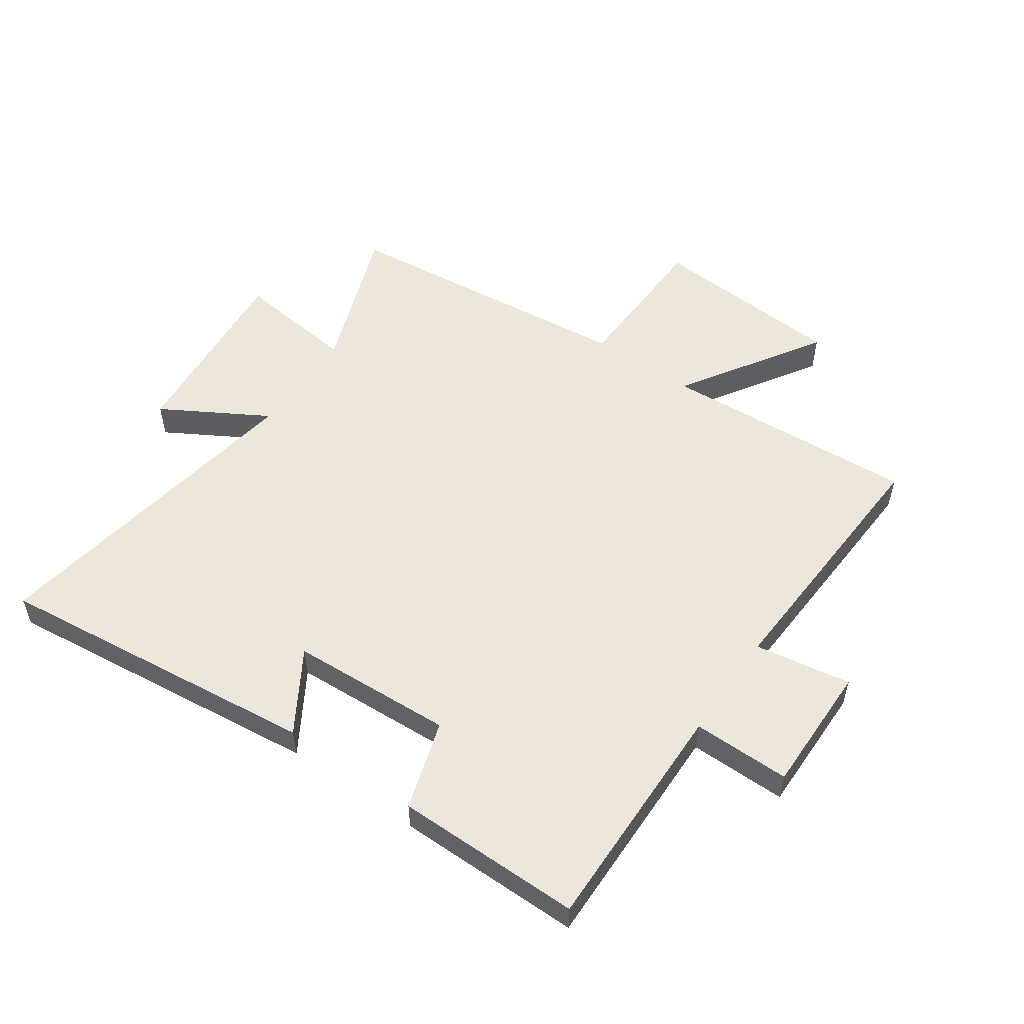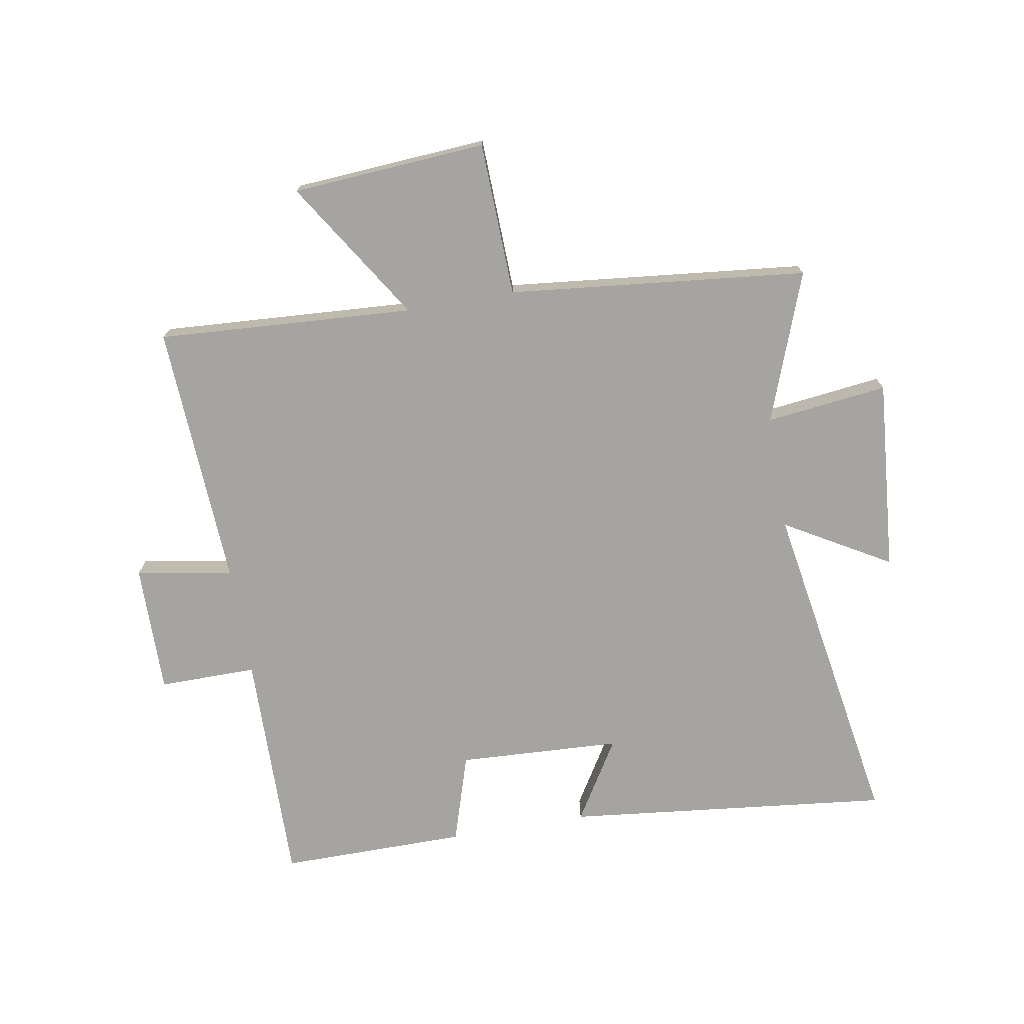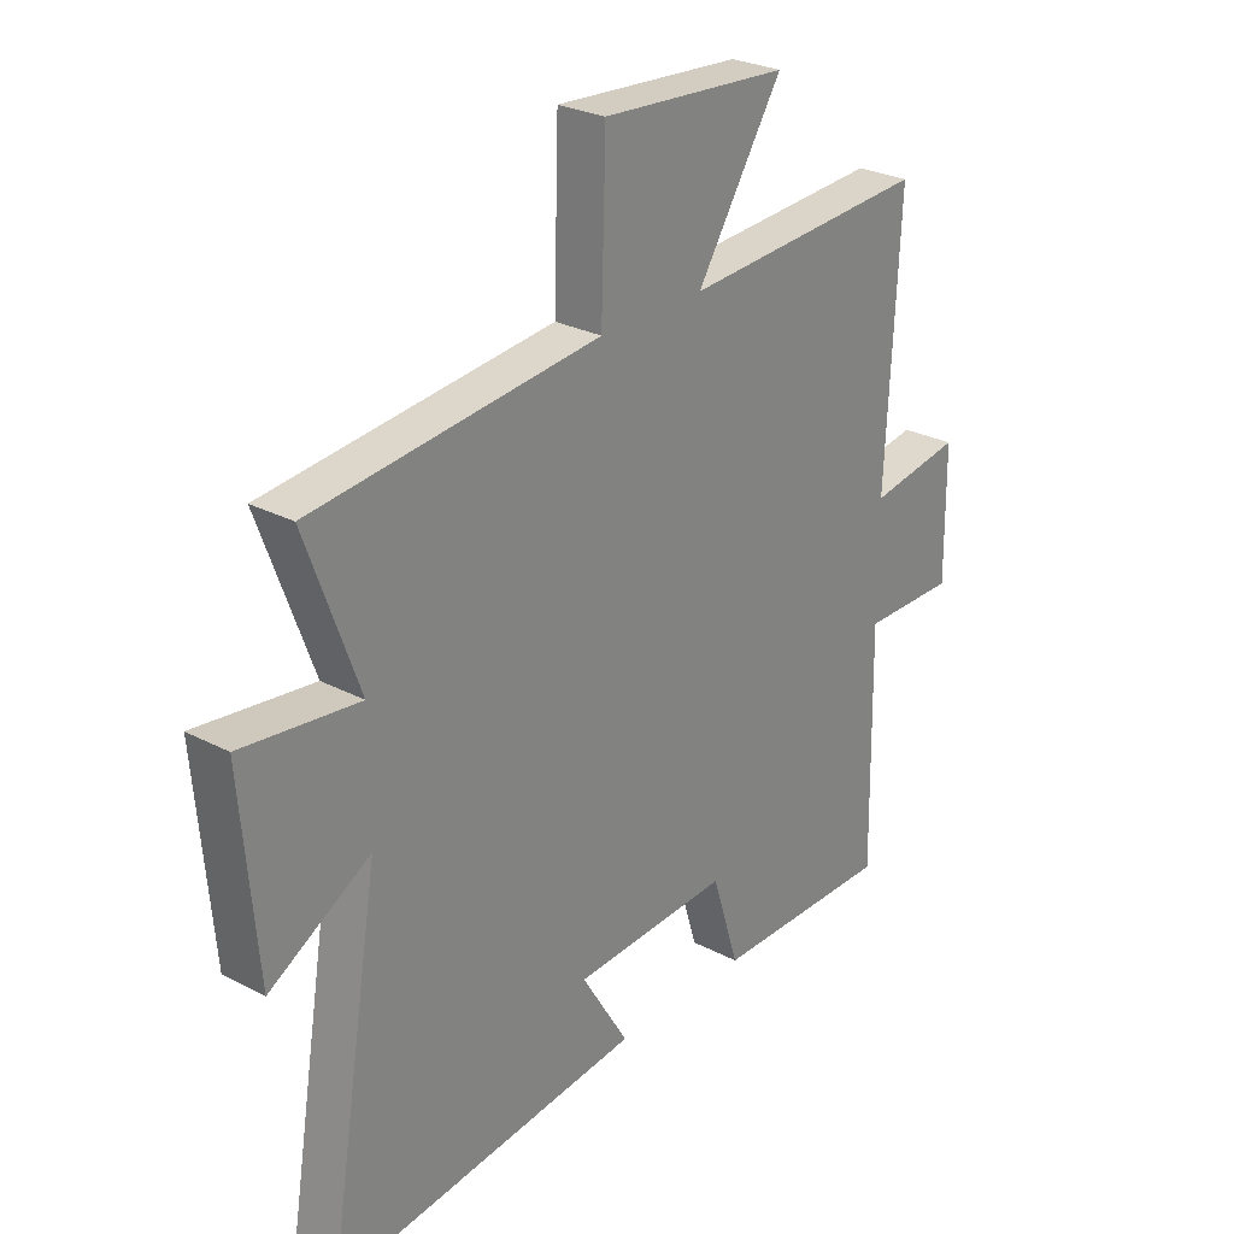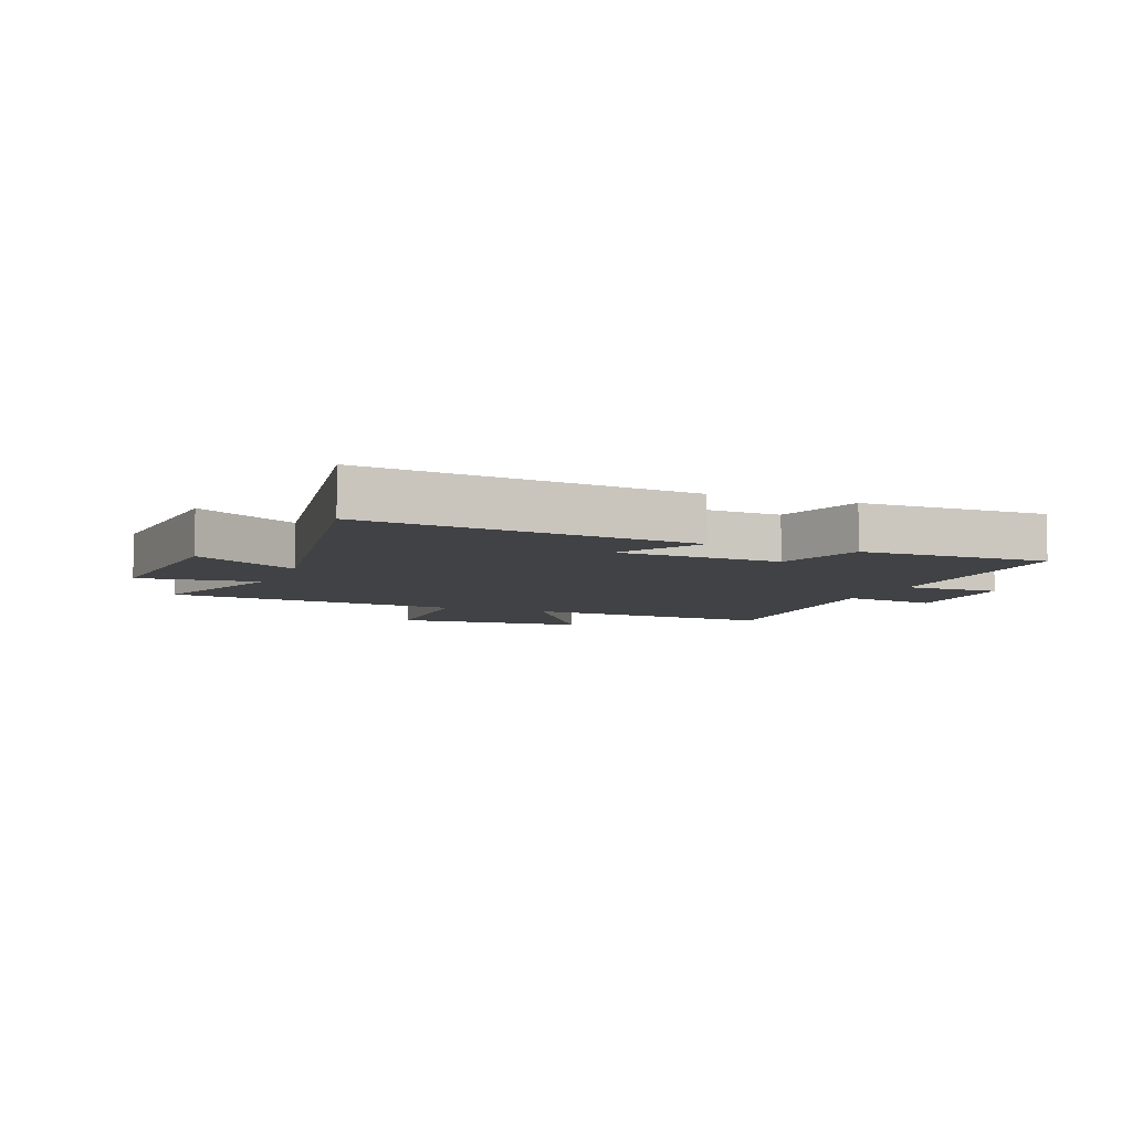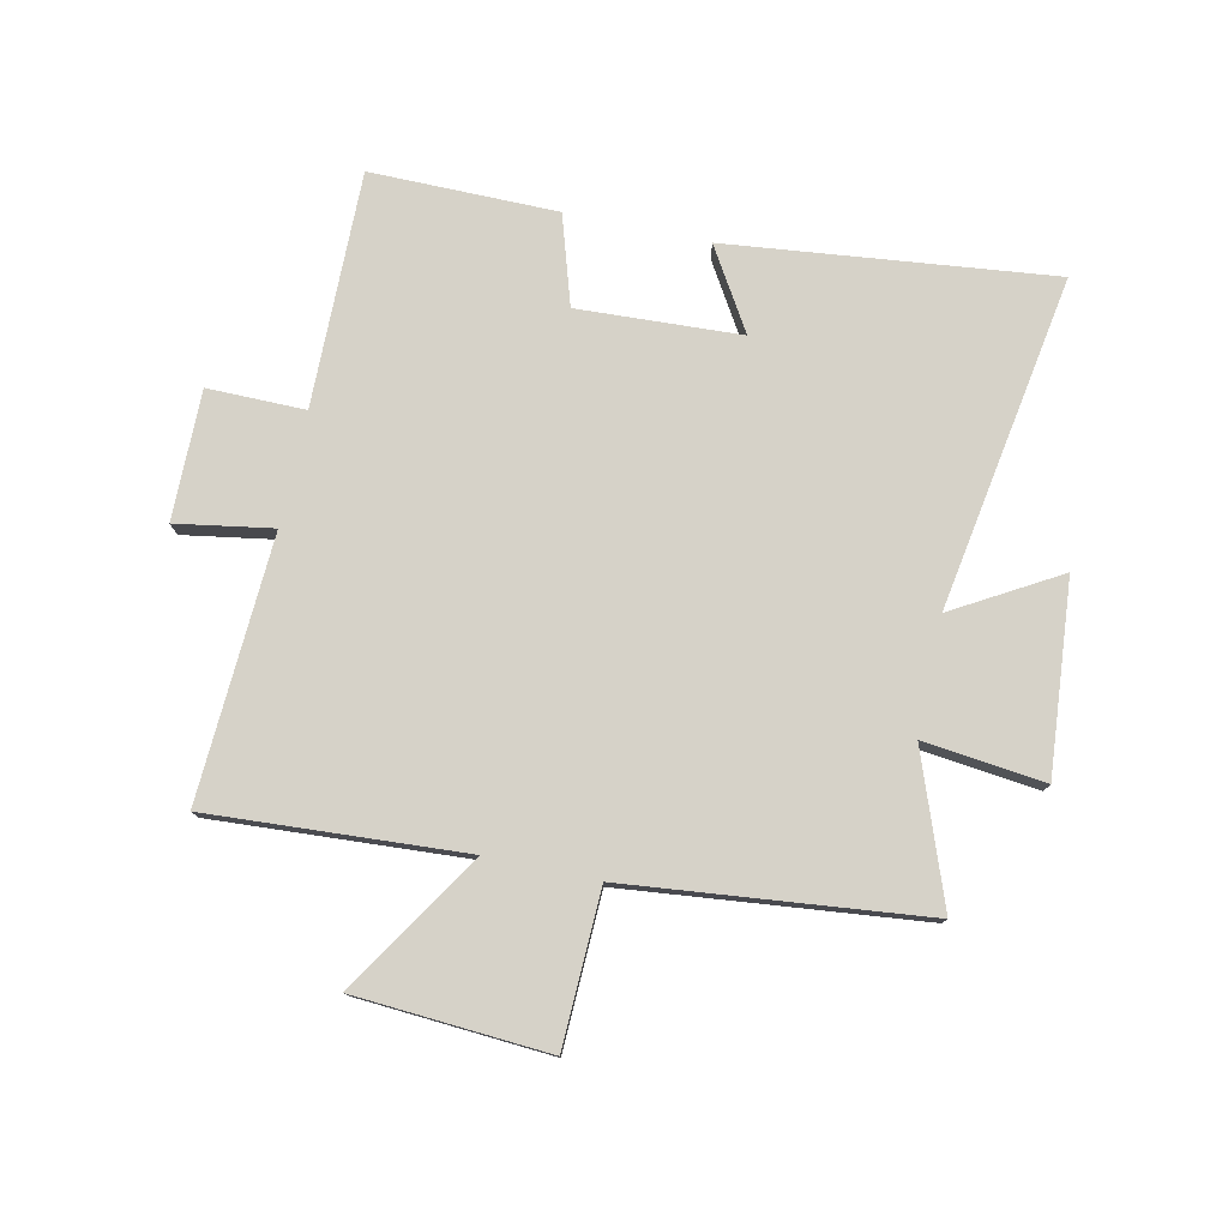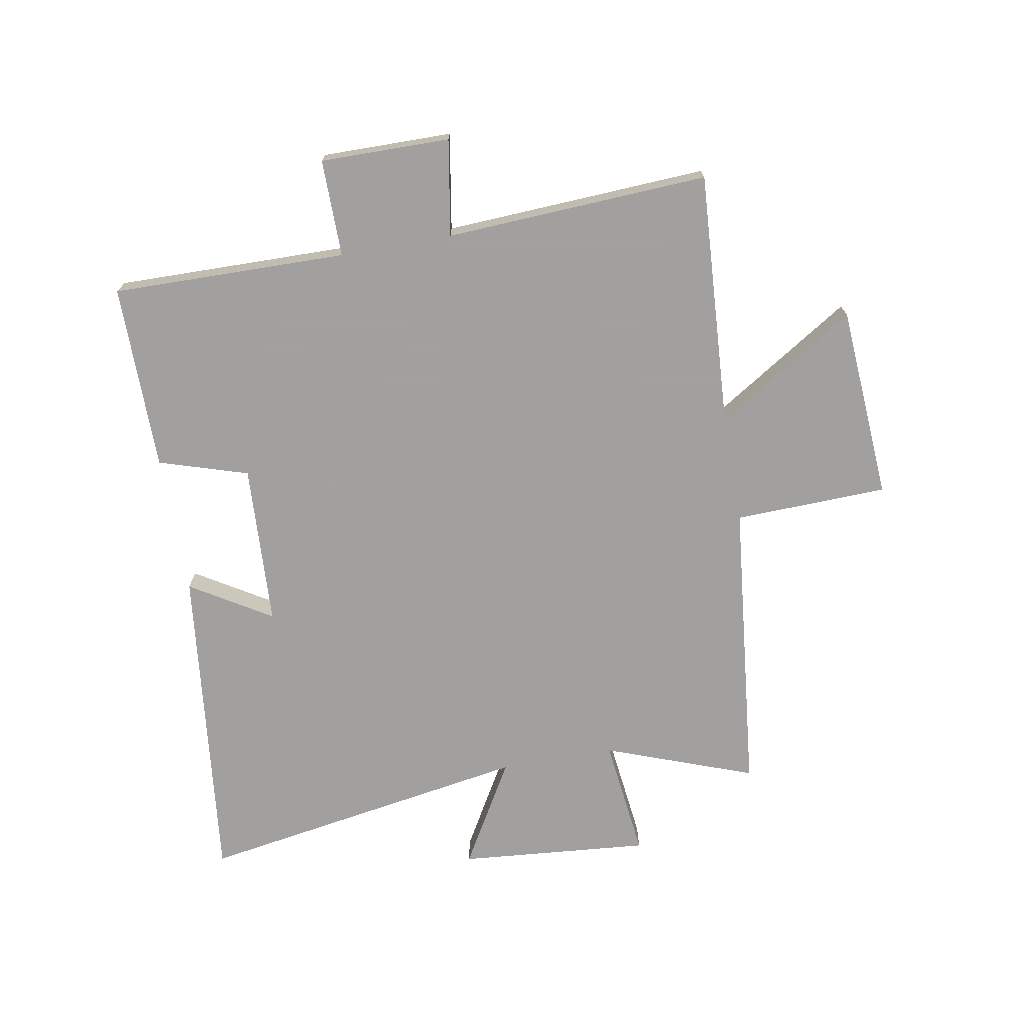
<metadata>
{"format":"obj","ext":"obj","renderer":"f3d","projection":"perspective","resolution":1024,"background":"white","views":[{"elev":54.1,"azim":-145.2,"up":"+Y"},{"elev":-73.5,"azim":9.9,"up":"+Y"},{"elev":27.0,"azim":129.2,"up":"+Z"},{"elev":-6.6,"azim":158.5,"up":"+Y"},{"elev":77.6,"azim":12.2,"up":"+Y"},{"elev":-71.9,"azim":-79.9,"up":"+Y"}]}
</metadata>
<code>
v 0.593 0.07 -0.561
v 0.046 0.07 -0.5
v 0.129 0.07 -0.364
v -0.145 0.07 -0.35
v -0.192 0.07 -0.5
v -0.506 0.07 -0.501
v -0.5 0.07 -0.106
v -0.664 0.07 -0.107
v -0.662 0.07 0.111
v -0.5 0.07 0.084
v -0.523 0.07 0.527
v -0.093 0.07 0.5
v -0.243 0.07 0.736
v 0.083 0.07 0.758
v 0.091 0.07 0.5
v 0.592 0.07 0.447
v 0.5 0.07 0.197
v 0.704 0.07 0.221
v 0.676 0.07 -0.101
v 0.5 0.07 0.001
v 0.593 0 -0.561
v 0.046 0 -0.5
v 0.129 0 -0.364
v -0.145 0 -0.35
v -0.192 0 -0.5
v -0.506 0 -0.501
v -0.5 0 -0.106
v -0.664 0 -0.107
v -0.662 0 0.111
v -0.5 0 0.084
v -0.523 0 0.527
v -0.093 0 0.5
v -0.243 0 0.736
v 0.083 0 0.758
v 0.091 0 0.5
v 0.592 0 0.447
v 0.5 0 0.197
v 0.704 0 0.221
v 0.676 0 -0.101
v 0.5 0 0.001
f 17 18 19 20
f 15 16 17
f 15 17 20
f 12 13 14 15
f 12 15 20 1
f 10 11 12 1
f 7 8 9 10
f 4 5 6 7
f 3 4 7 10
f 1 2 3
f 1 3 10
f 40 39 38 37
f 37 36 35
f 40 37 35
f 35 34 33 32
f 21 40 35 32
f 21 32 31 30
f 30 29 28 27
f 27 26 25 24
f 30 27 24 23
f 23 22 21
f 30 23 21
f 1 21 22 2
f 2 22 23 3
f 3 23 24 4
f 4 24 25 5
f 5 25 26 6
f 6 26 27 7
f 7 27 28 8
f 8 28 29 9
f 9 29 30 10
f 10 30 31 11
f 11 31 32 12
f 12 32 33 13
f 13 33 34 14
f 14 34 35 15
f 15 35 36 16
f 16 36 37 17
f 17 37 38 18
f 18 38 39 19
f 19 39 40 20
f 20 40 21 1

</code>
